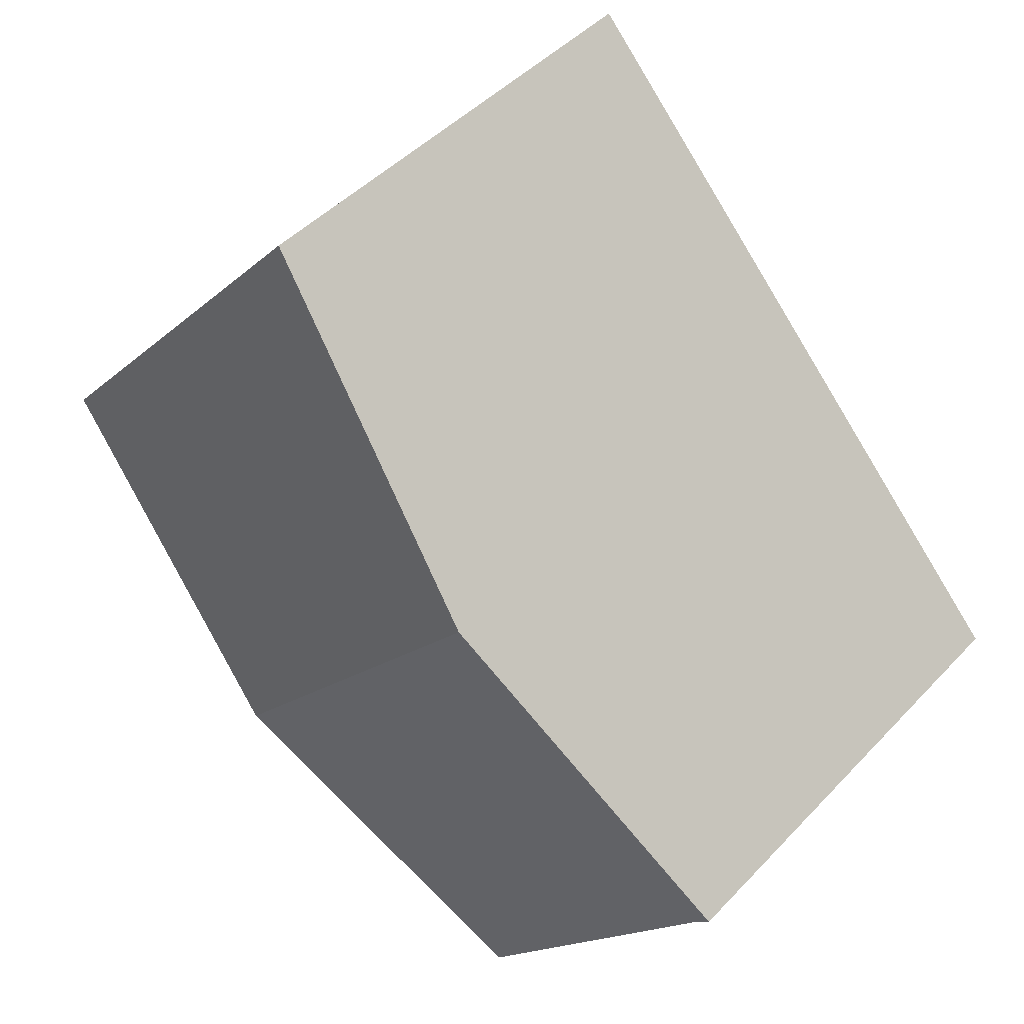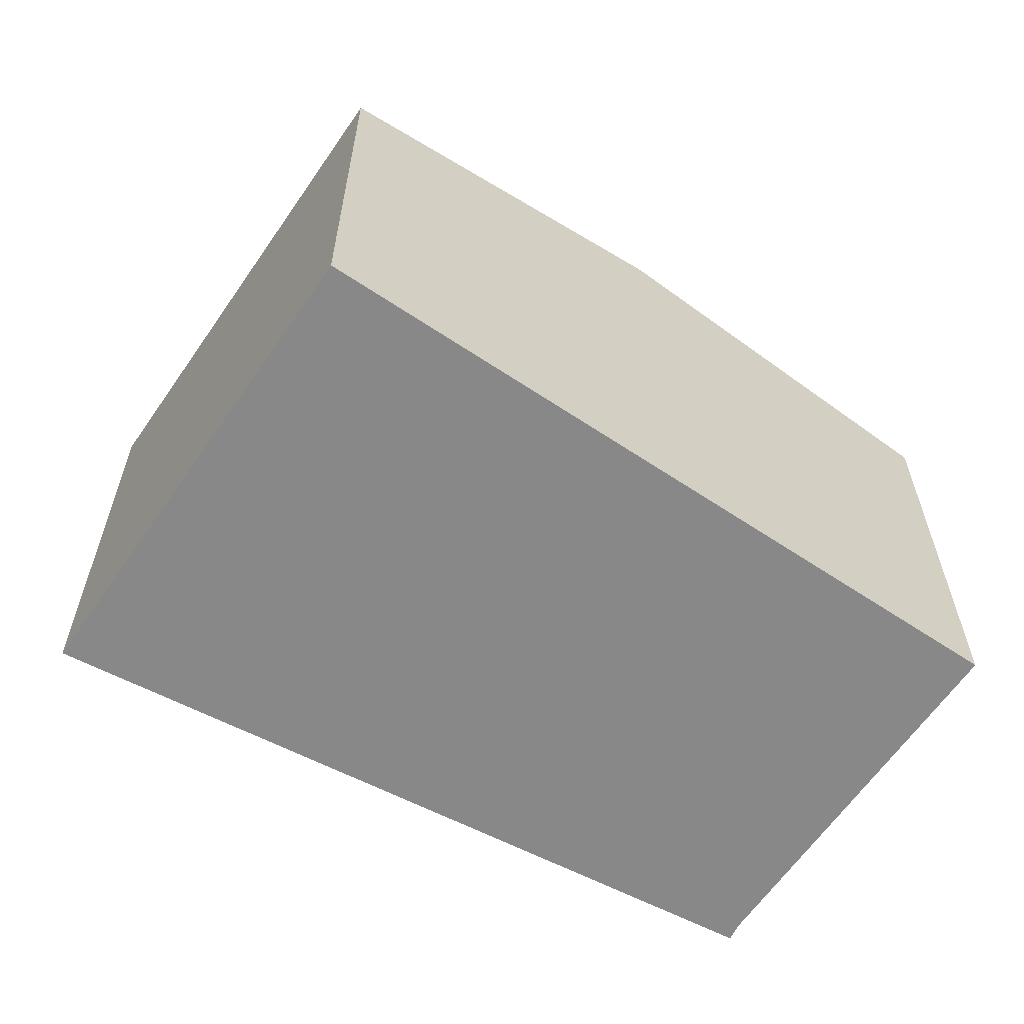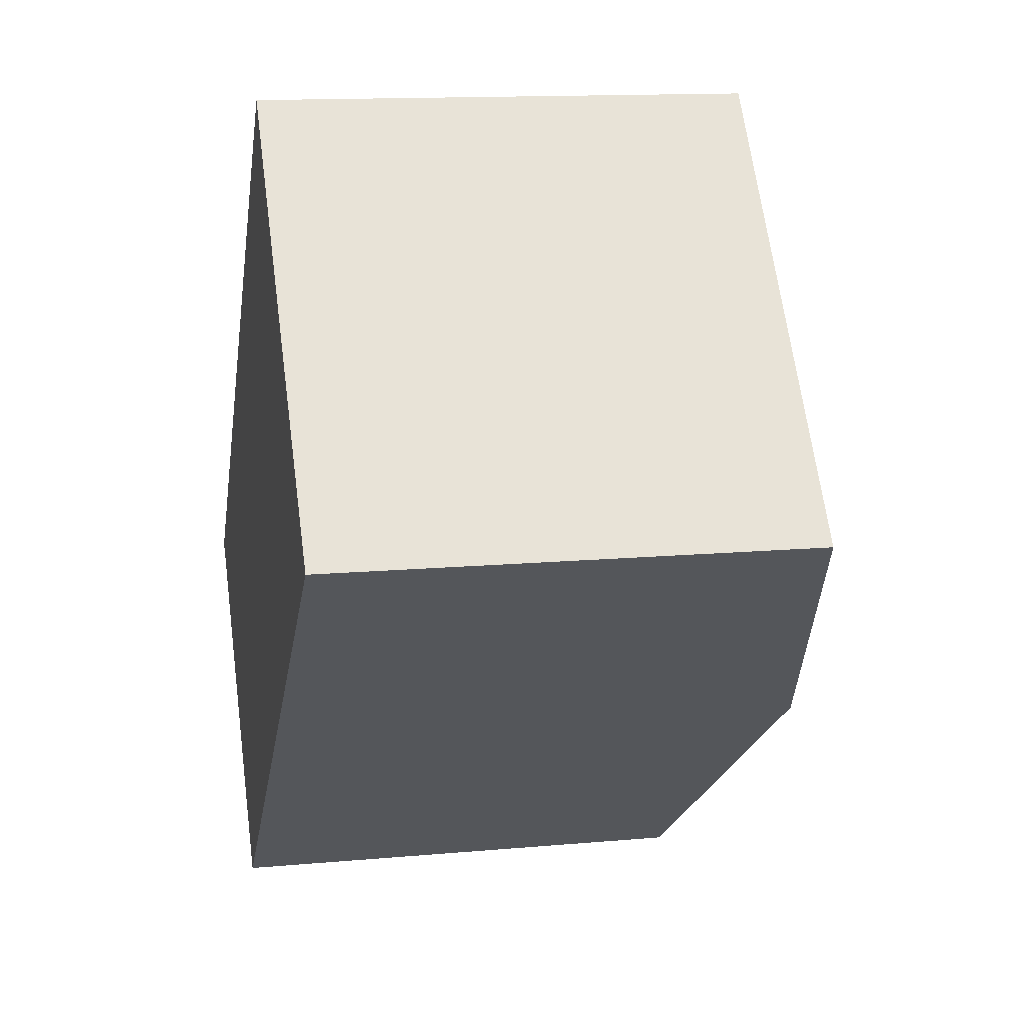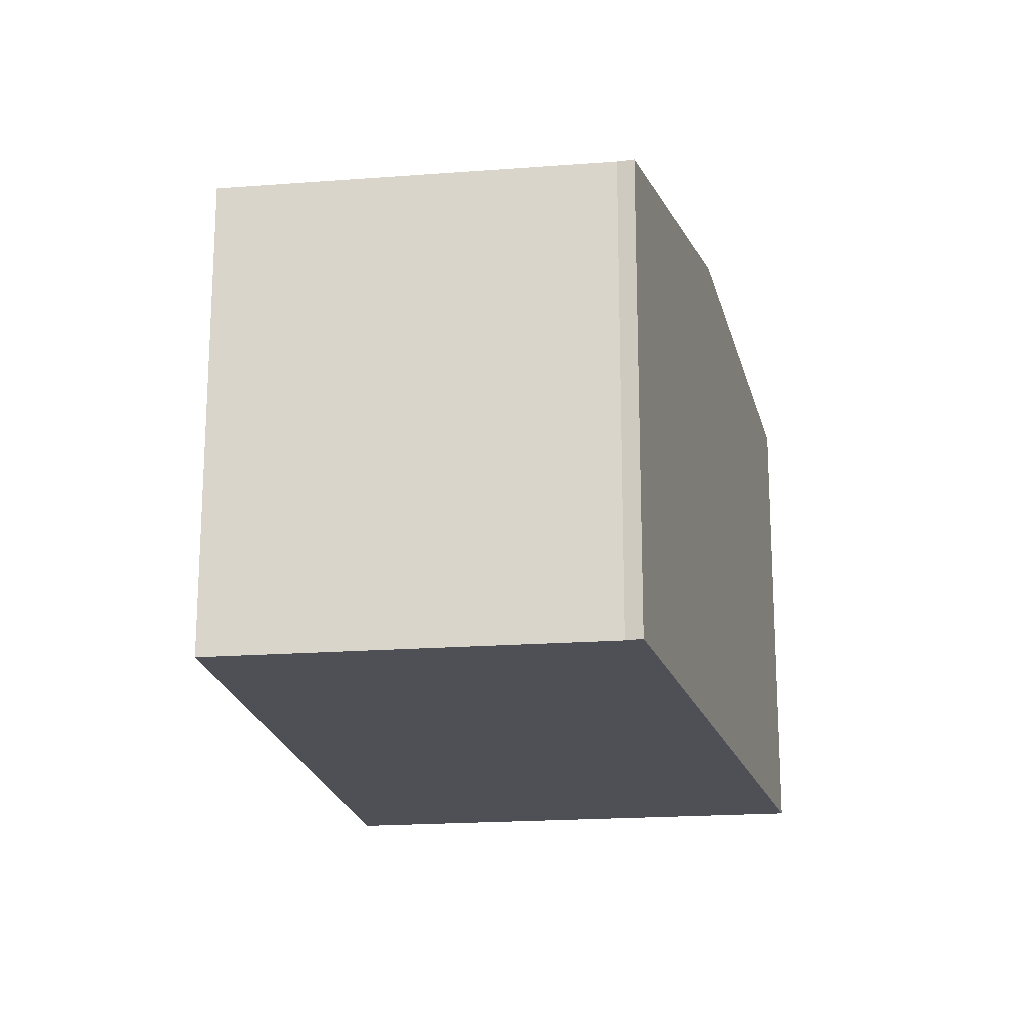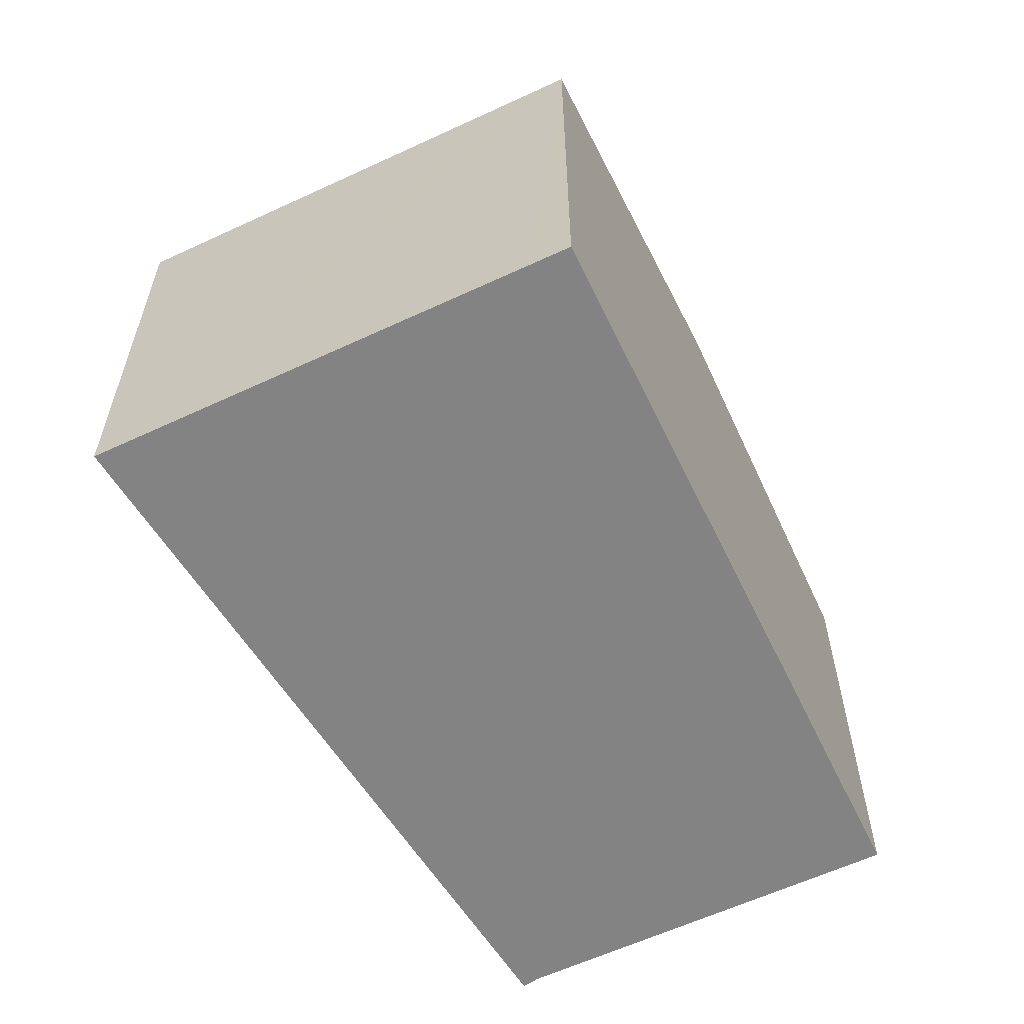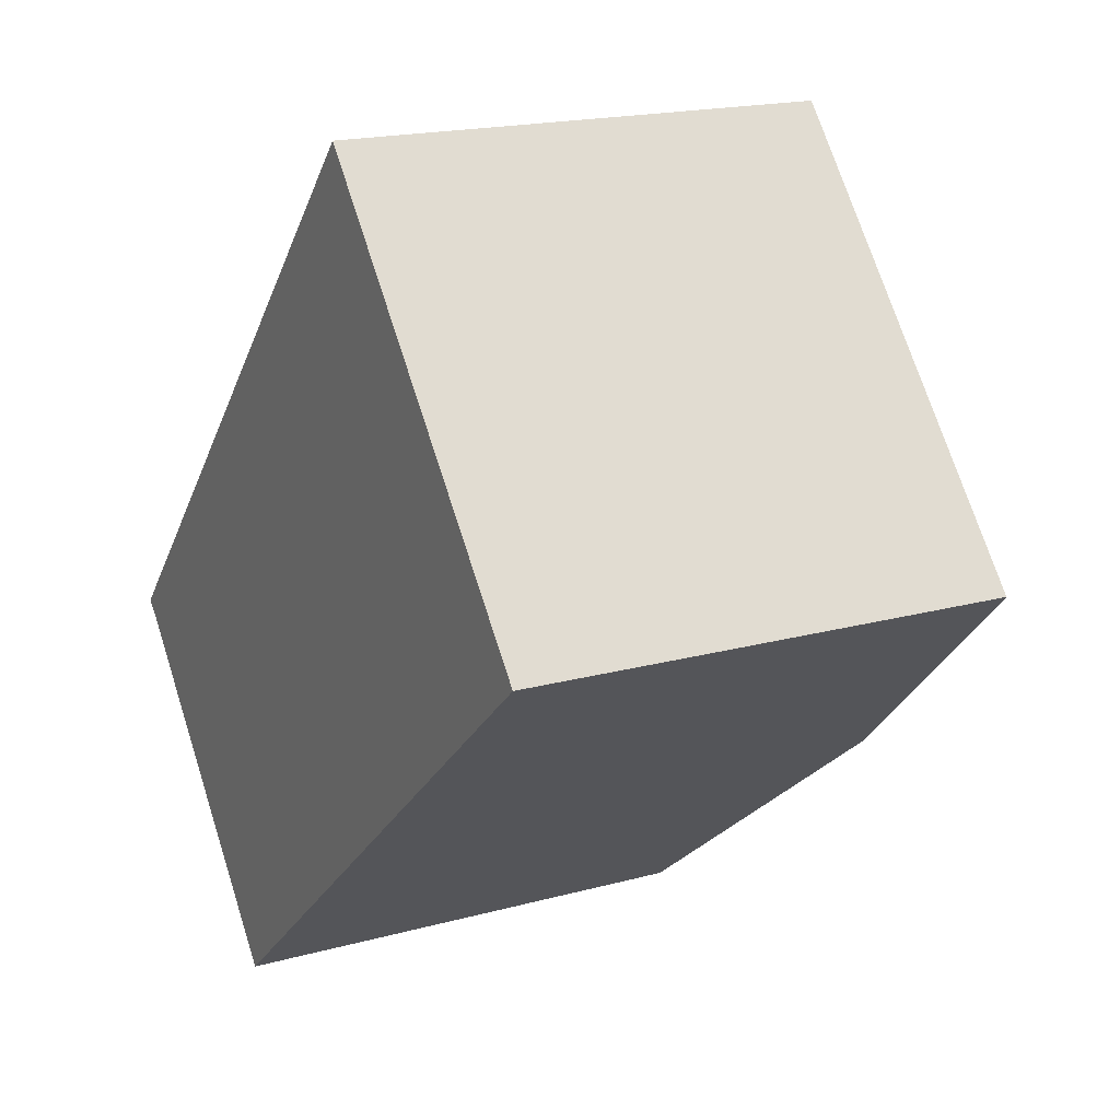
<metadata>
{"format":"obj","ext":"obj","renderer":"f3d","projection":"perspective","resolution":1024,"background":"white","views":[{"elev":45.5,"azim":-140.0,"up":"+Z"},{"elev":-62.8,"azim":105.3,"up":"+Y"},{"elev":13.5,"azim":78.4,"up":"+Z"},{"elev":-19.3,"azim":-122.0,"up":"+Y"},{"elev":-61.2,"azim":75.1,"up":"+Y"},{"elev":18.2,"azim":61.8,"up":"+Z"}]}
</metadata>
<code>
v  3.402 6.985 3.688
v  7.476 6.937 -0.642
v  7.245 6.985 -0.84
v  11.01 6.204 2.381
v  10.65 6.204 2.799
v  6.785 6.204 7.355
v  0.172 6.206 -0.147
v  3.473 6.202 -4.071
v  0 6.2 3.796e-16
v  0.172 9.001e-18 -0.147
v  3.473 2.493e-16 -4.071
v  0 0 0
v  3.402 -2.258e-16 3.688
v  6.785 -4.504e-16 7.355
v  10.65 -1.714e-16 2.799
v  11.01 -1.458e-16 2.381
v  7.476 3.931e-17 -0.642
v  7.245 5.144e-17 -0.84
g defaultobject
f 1 2 3
f 2 1 4
f 4 1 5
f 5 1 6
f 7 3 8
f 3 7 1
f 1 7 9
f 8 10 7
f 10 8 11
f 10 9 7
f 9 10 12
f 12 1 9
f 1 12 6
f 6 12 13
f 6 13 14
f 14 5 6
f 5 14 4
f 4 14 15
f 4 15 16
f 16 2 4
f 2 16 3
f 3 16 8
f 8 16 17
f 8 17 11
f 11 17 18
f 13 15 14
f 15 13 12
f 15 12 16
f 16 12 17
f 17 12 10
f 17 10 11
f 17 11 18

</code>
